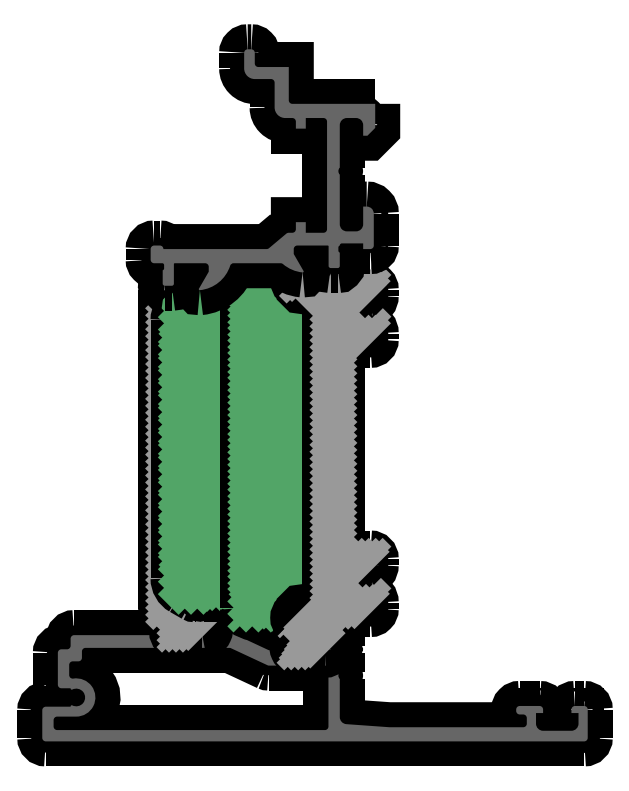
<metadata>
{"format":"dxf","ext":"dxf","renderer":"ezdxf+matplotlib","layout":"modelspace","background":"white","min_lineweight":24,"dpi":150}
</metadata>
<code>
0
SECTION
2
ENTITIES
0
POINT
8
FANGPUNKTE
10
77
20
0
30
0
0
POINT
8
FANGPUNKTE
10
0
20
0
30
0
0
POINT
8
FANGPUNKTE
10
0
20
4.9
30
0
0
POINT
8
FANGPUNKTE
10
2.2
20
4.9
30
0
0
POINT
8
FANGPUNKTE
10
2.2
20
13
30
0
0
POINT
8
FANGPUNKTE
10
3.8
20
13
30
0
0
POINT
8
FANGPUNKTE
10
3.8
20
15.02
30
0
0
POINT
8
FANGPUNKTE
10
15.3
20
15
30
0
0
POINT
8
FANGPUNKTE
10
15.3
20
70
30
0
0
POINT
8
FANGPUNKTE
10
28.5
20
70
30
0
0
POINT
8
FANGPUNKTE
10
28.5
20
97.7
30
0
0
POINT
8
FANGPUNKTE
10
30
20
97.7
30
0
0
POINT
8
FANGPUNKTE
10
30.1
20
95.3
30
0
0
POINT
8
FANGPUNKTE
10
34.8
20
95.3
30
0
0
POINT
8
FANGPUNKTE
10
34.8
20
90
30
0
0
POINT
8
FANGPUNKTE
10
47
20
90
30
0
0
POINT
8
FANGPUNKTE
10
47
20
5
30
0
0
POINT
8
FANGPUNKTE
10
77
20
5
30
0
0
INSERT
8
0S-Alu contour
2
441930__ECinf_1AEC_48DD_B20E_411F83331D00_
10
0
20
0
30
0
0
ENDSEC
0
EOF

</code>
